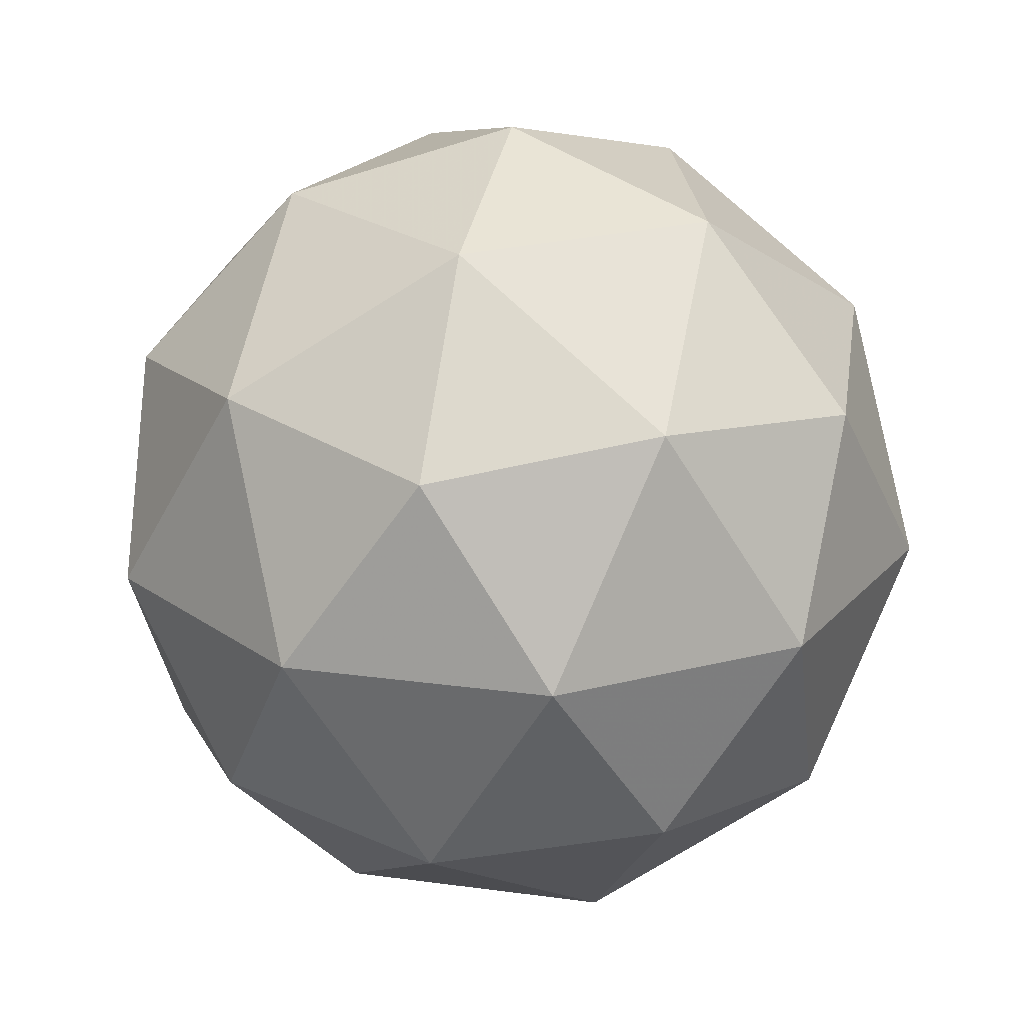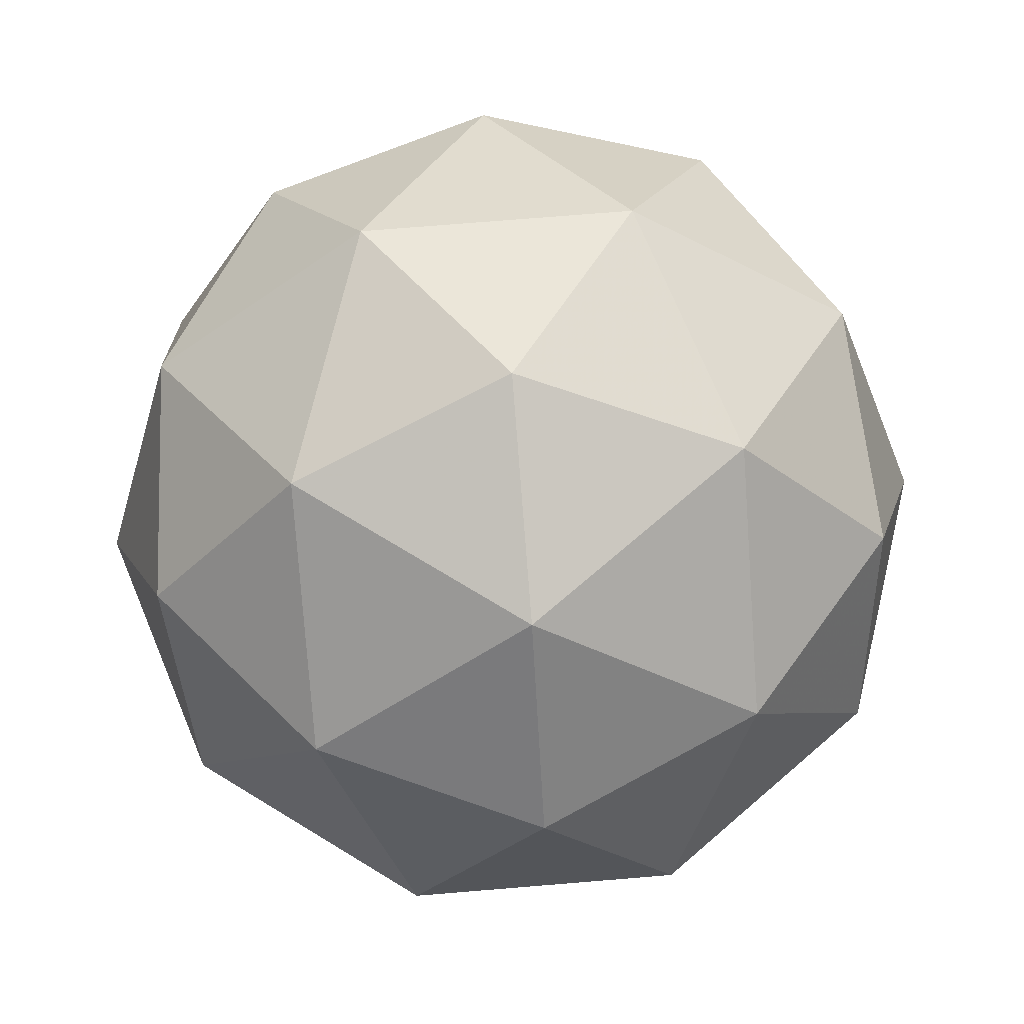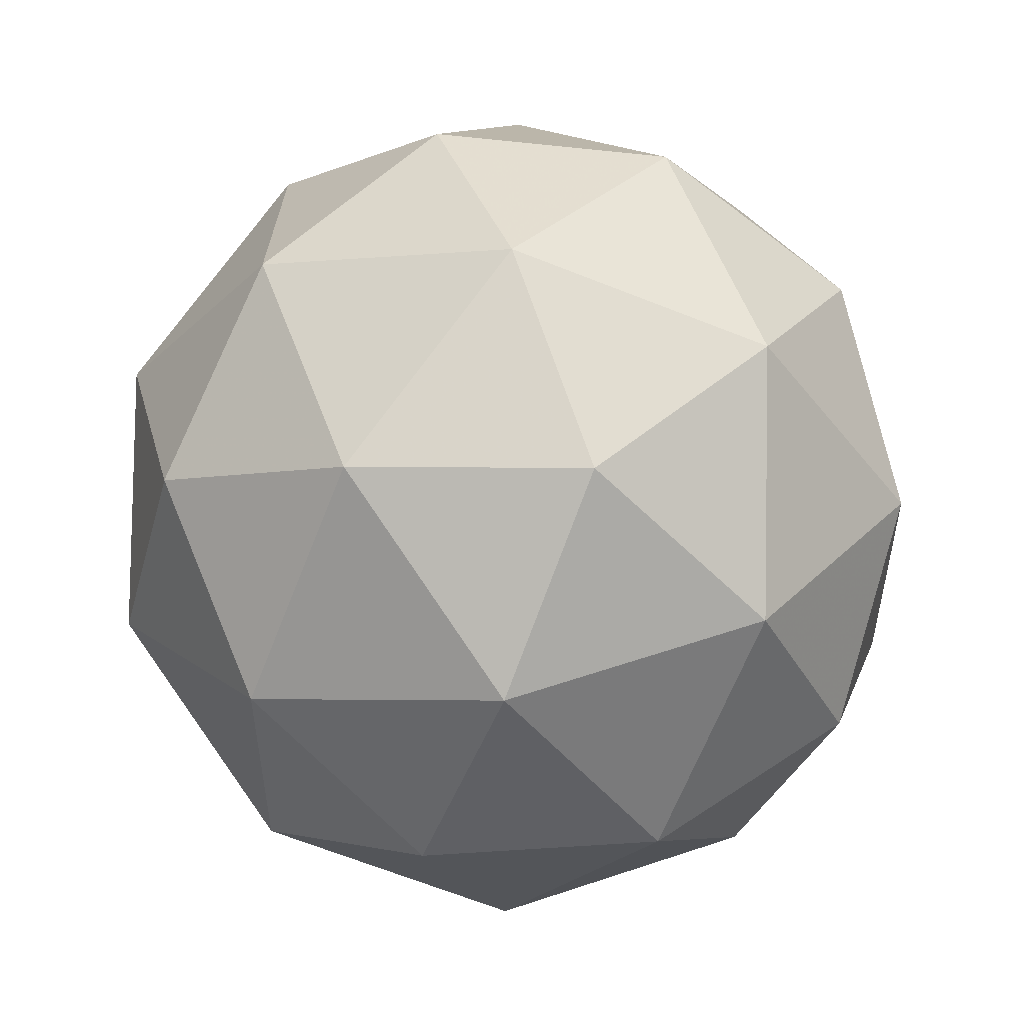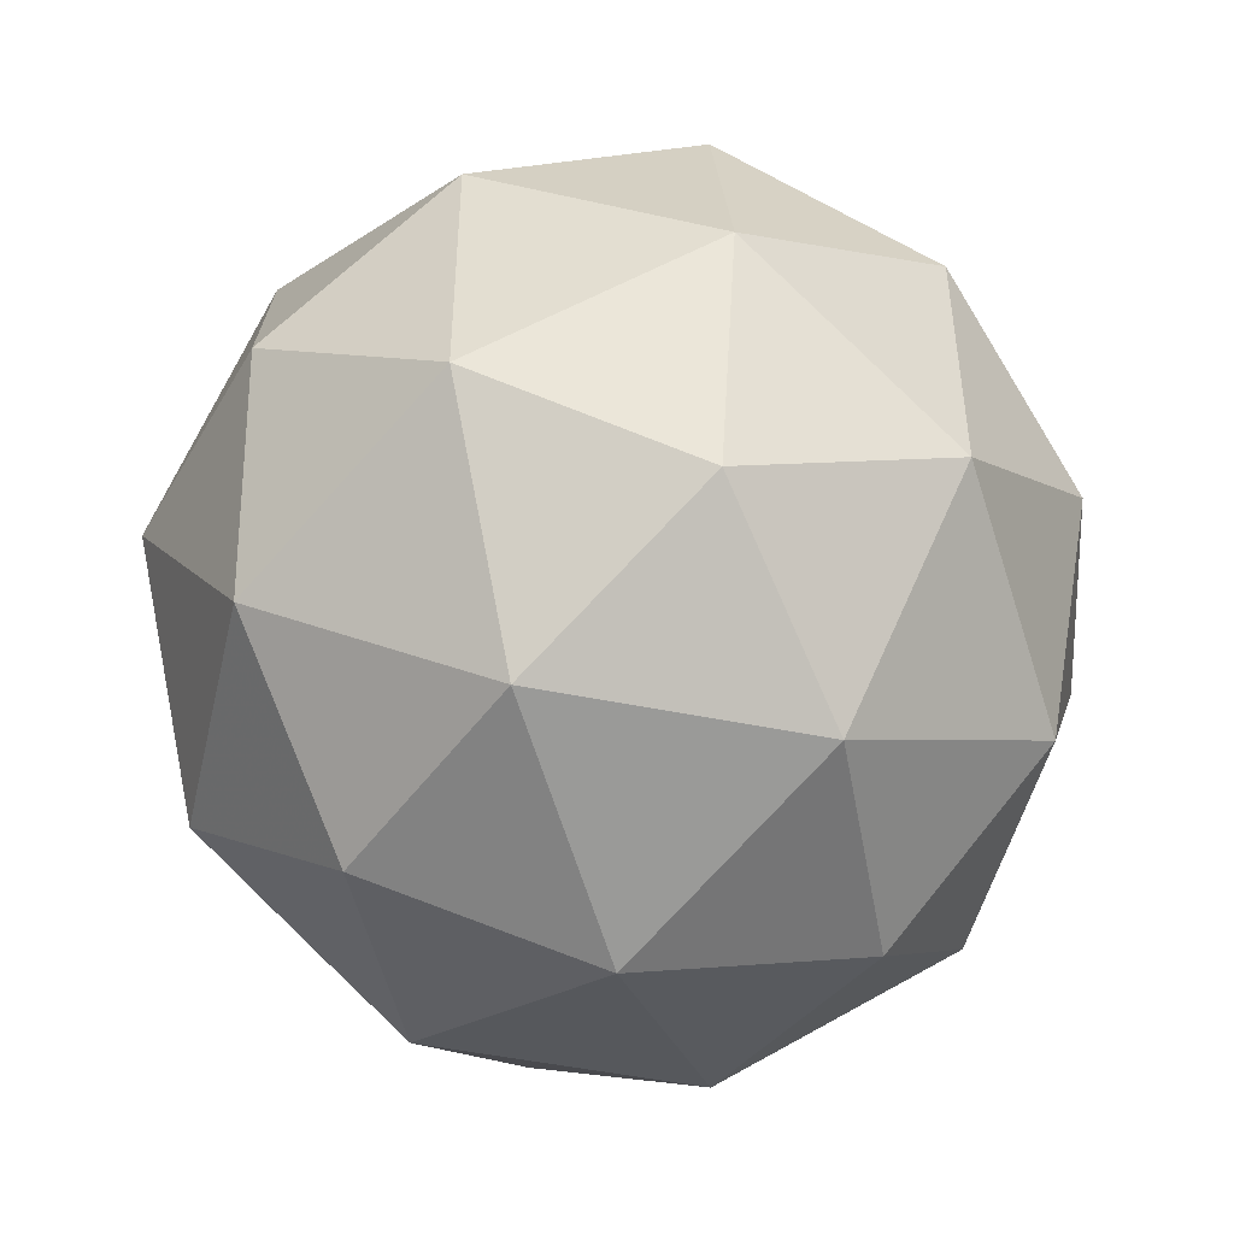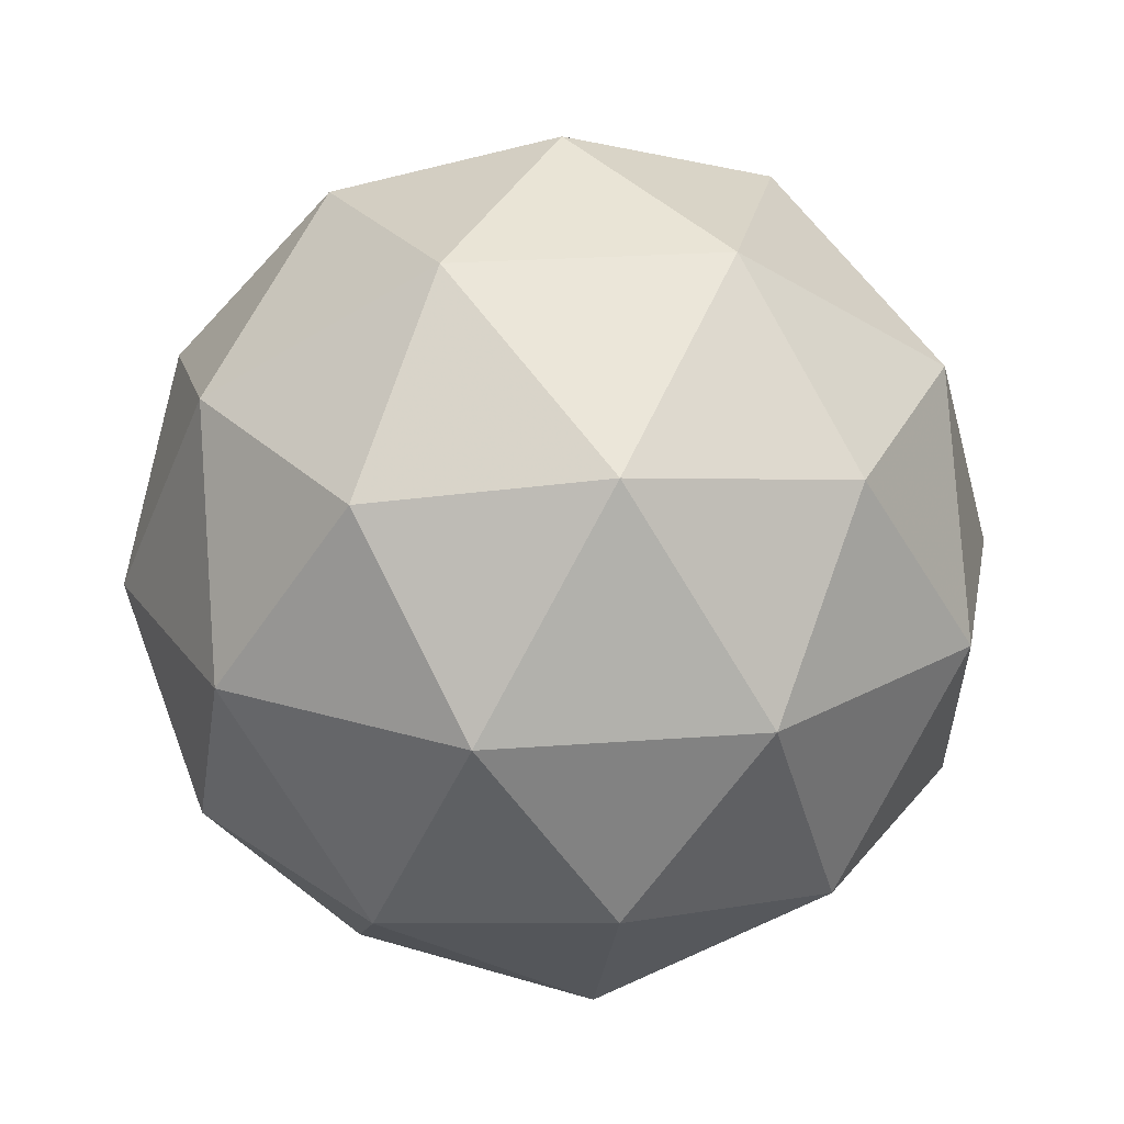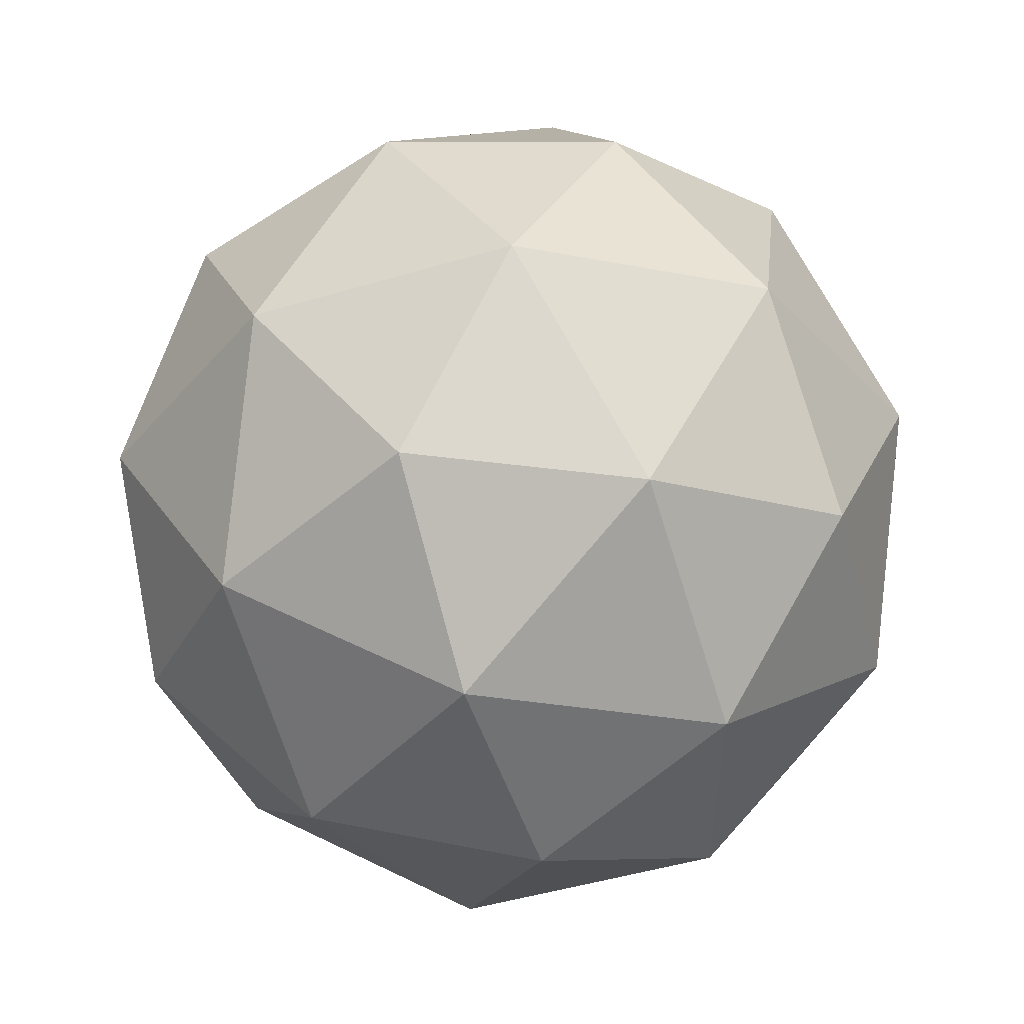
<metadata>
{"format":"obj","ext":"obj","renderer":"f3d","projection":"perspective","resolution":1024,"background":"white","views":[{"elev":23.8,"azim":-41.1,"up":"+Y"},{"elev":72.5,"azim":85.3,"up":"+Y"},{"elev":54.3,"azim":-51.5,"up":"+Z"},{"elev":-48.4,"azim":45.4,"up":"+Z"},{"elev":22.4,"azim":46.3,"up":"+Y"},{"elev":53.7,"azim":176.1,"up":"+Z"}]}
</metadata>
<code>
g URBR-i12-g90-s2043
v -5708 -1101 -4410
v -5618 -1069 -4345
v -5742 -1069 -4305
v -5556 -984.7 -4299
v -5529 -1001 -4410
v -5818 -1069 -4410
v -5742 -1069 -4515
v -5618 -1069 -4474
v -5508 -890.8 -4345
v -5766 -984.7 -4231
v -5652 -1001 -4240
v -5708 -890.8 -4200
v -5895 -984.7 -4410
v -5852 -1001 -4305
v -5907 -890.8 -4345
v -5766 -984.7 -4588
v -5852 -1001 -4515
v -5831 -890.8 -4579
v -5556 -984.7 -4520
v -5652 -1001 -4579
v -5584 -890.8 -4579
v -5584 -890.8 -4240
v -5831 -890.8 -4240
v -5907 -890.8 -4474
v -5708 -890.8 -4620
v -5508 -890.8 -4474
v -5650 -796.9 -4231
v -5563 -780.4 -4305
v -5674 -712.2 -4305
v -5860 -796.9 -4299
v -5763 -780.4 -4240
v -5797 -712.2 -4345
v -5860 -796.9 -4520
v -5886 -780.4 -4410
v -5797 -712.2 -4474
v -5650 -796.9 -4588
v -5763 -780.4 -4579
v -5674 -712.2 -4515
v -5520 -796.9 -4410
v -5563 -780.4 -4515
v -5597 -712.2 -4410
v -5708 -680.8 -4410
f 1 2 3
f 4 2 5
f 1 3 6
f 1 6 7
f 1 7 8
f 4 5 9
f 10 11 12
f 13 14 15
f 16 17 18
f 19 20 21
f 4 9 22
f 10 12 23
f 13 15 24
f 16 18 25
f 19 21 26
f 27 28 29
f 30 31 32
f 33 34 35
f 36 37 38
f 39 40 41
f 41 38 42
f 41 40 38
f 40 36 38
f 38 35 42
f 38 37 35
f 37 33 35
f 35 32 42
f 35 34 32
f 34 30 32
f 32 29 42
f 32 31 29
f 31 27 29
f 29 41 42
f 29 28 41
f 28 39 41
f 26 40 39
f 26 21 40
f 21 36 40
f 25 37 36
f 25 18 37
f 18 33 37
f 24 34 33
f 24 15 34
f 15 30 34
f 23 31 30
f 23 12 31
f 12 27 31
f 22 28 27
f 22 9 28
f 9 39 28
f 21 25 36
f 21 20 25
f 20 16 25
f 18 24 33
f 18 17 24
f 17 13 24
f 15 23 30
f 15 14 23
f 14 10 23
f 12 22 27
f 12 11 22
f 11 4 22
f 9 26 39
f 9 5 26
f 5 19 26
f 8 20 19
f 8 7 20
f 7 16 20
f 7 17 16
f 7 6 17
f 6 13 17
f 6 14 13
f 6 3 14
f 3 10 14
f 5 8 19
f 5 2 8
f 2 1 8
f 3 11 10
f 3 2 11
f 2 4 11
f 2 4 11

</code>
